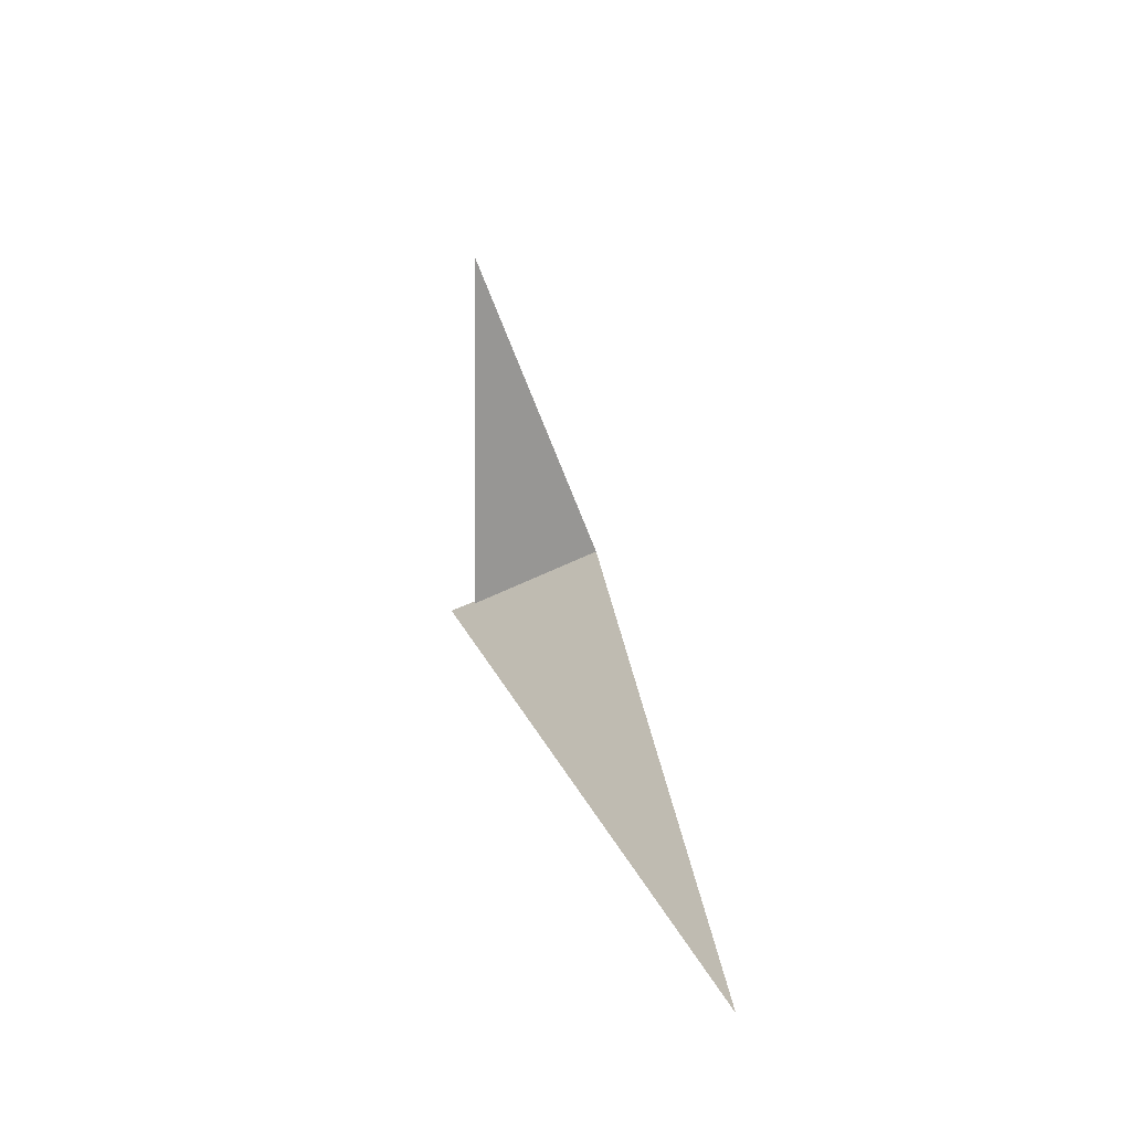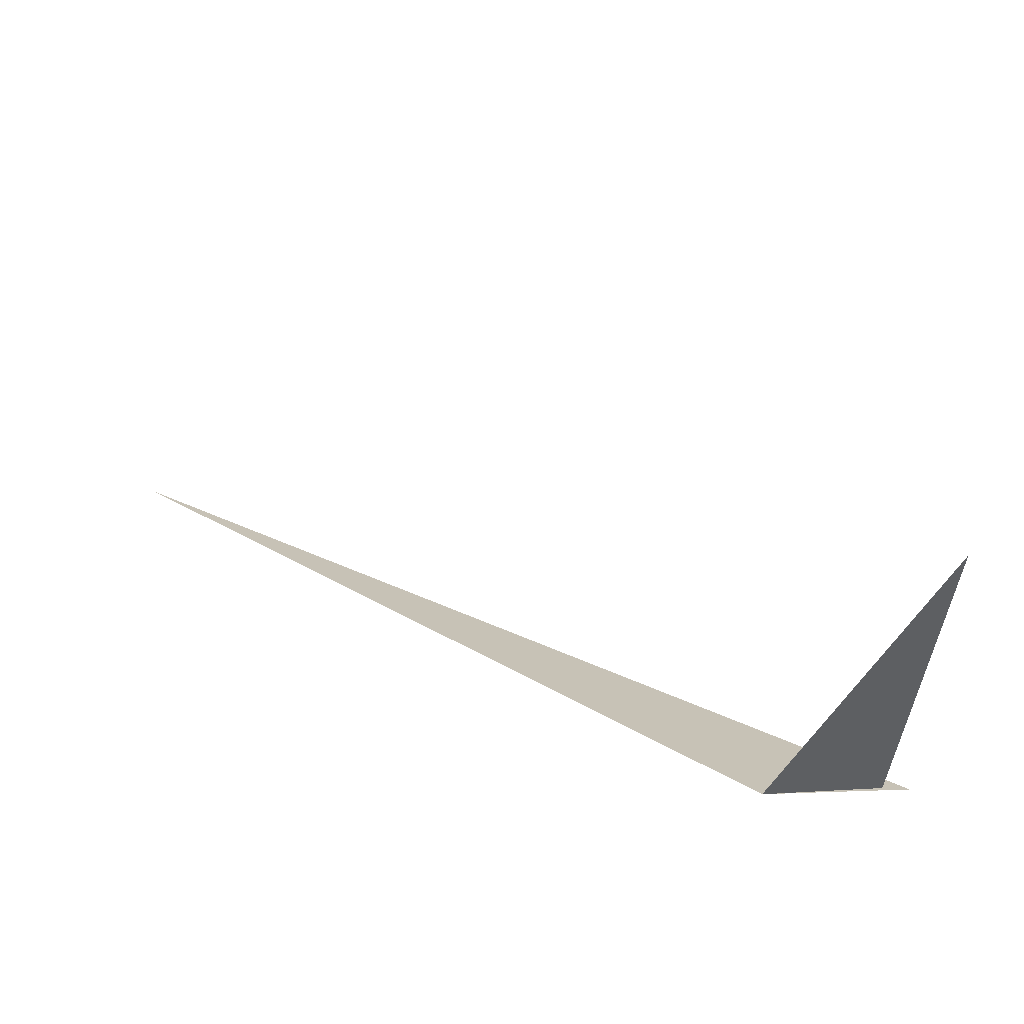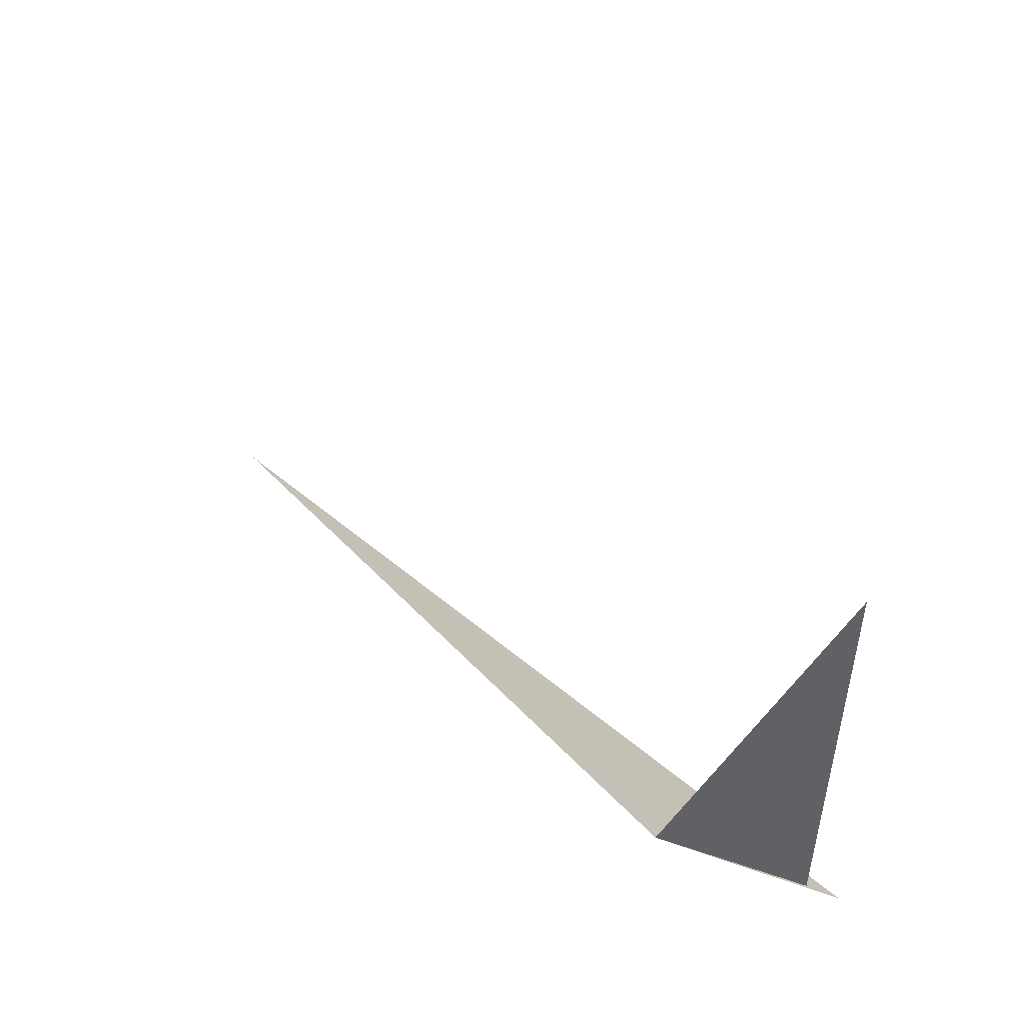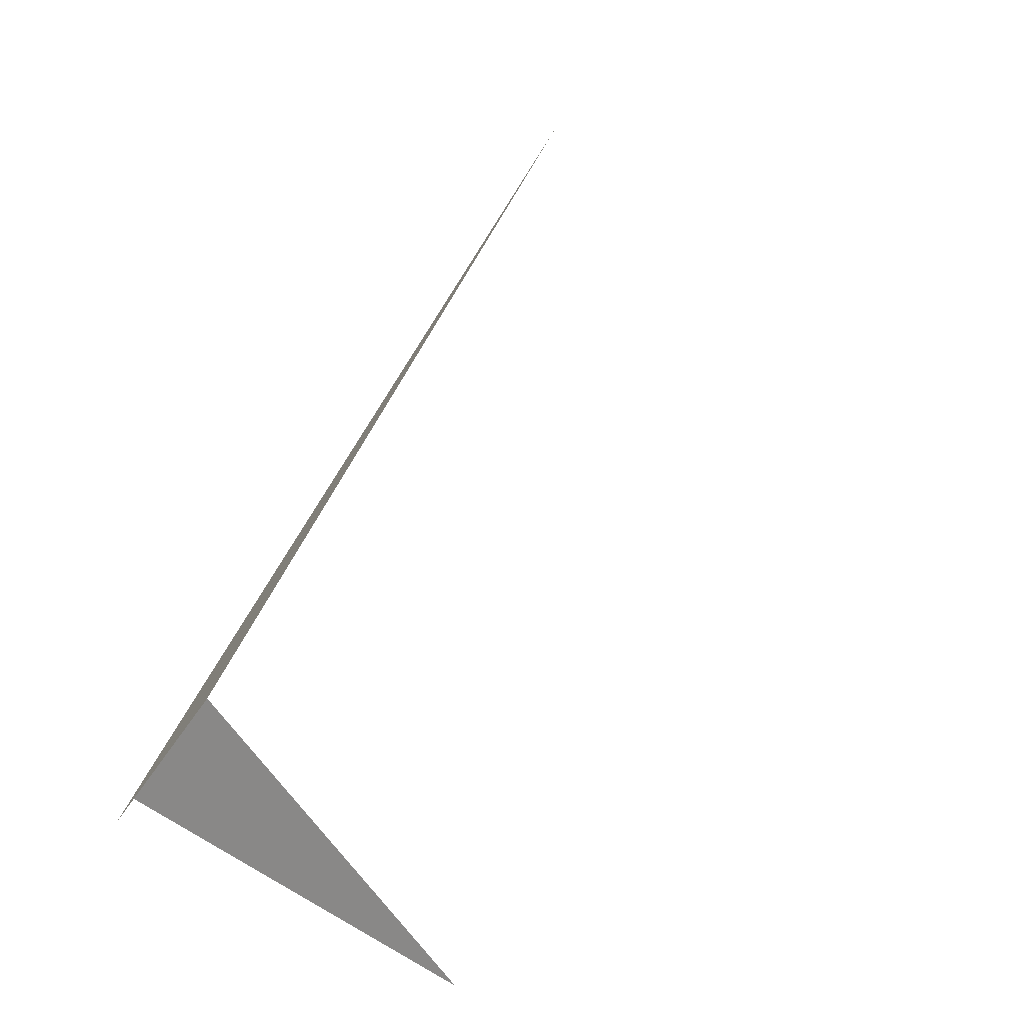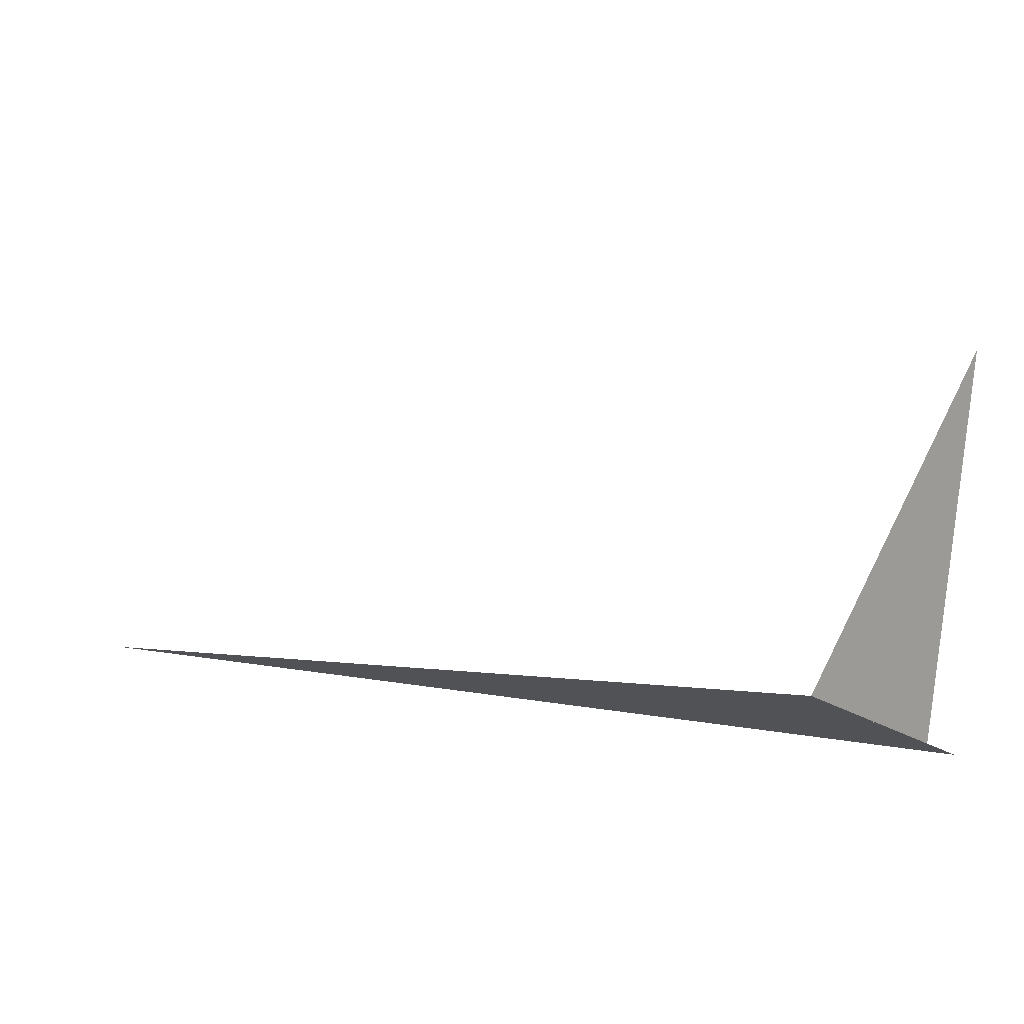
<metadata>
{"format":"obj","ext":"obj","renderer":"f3d","projection":"perspective","resolution":1024,"background":"white","views":[{"elev":18.8,"azim":-80.4,"up":"+Y"},{"elev":48.5,"azim":52.4,"up":"+Y"},{"elev":40.3,"azim":72.9,"up":"+Y"},{"elev":37.0,"azim":121.9,"up":"+Z"},{"elev":16.1,"azim":45.2,"up":"+Y"}]}
</metadata>
<code>
v 2.853 6.055 1.962
v 2.875 6.01 1.88
v 2.487 6.01 2.068
v 2.853 6.055 1.962
v 2.881 6.2 1.894
v 2.869 6.017 1.894
f 1 2 3
f 4 5 6

</code>
